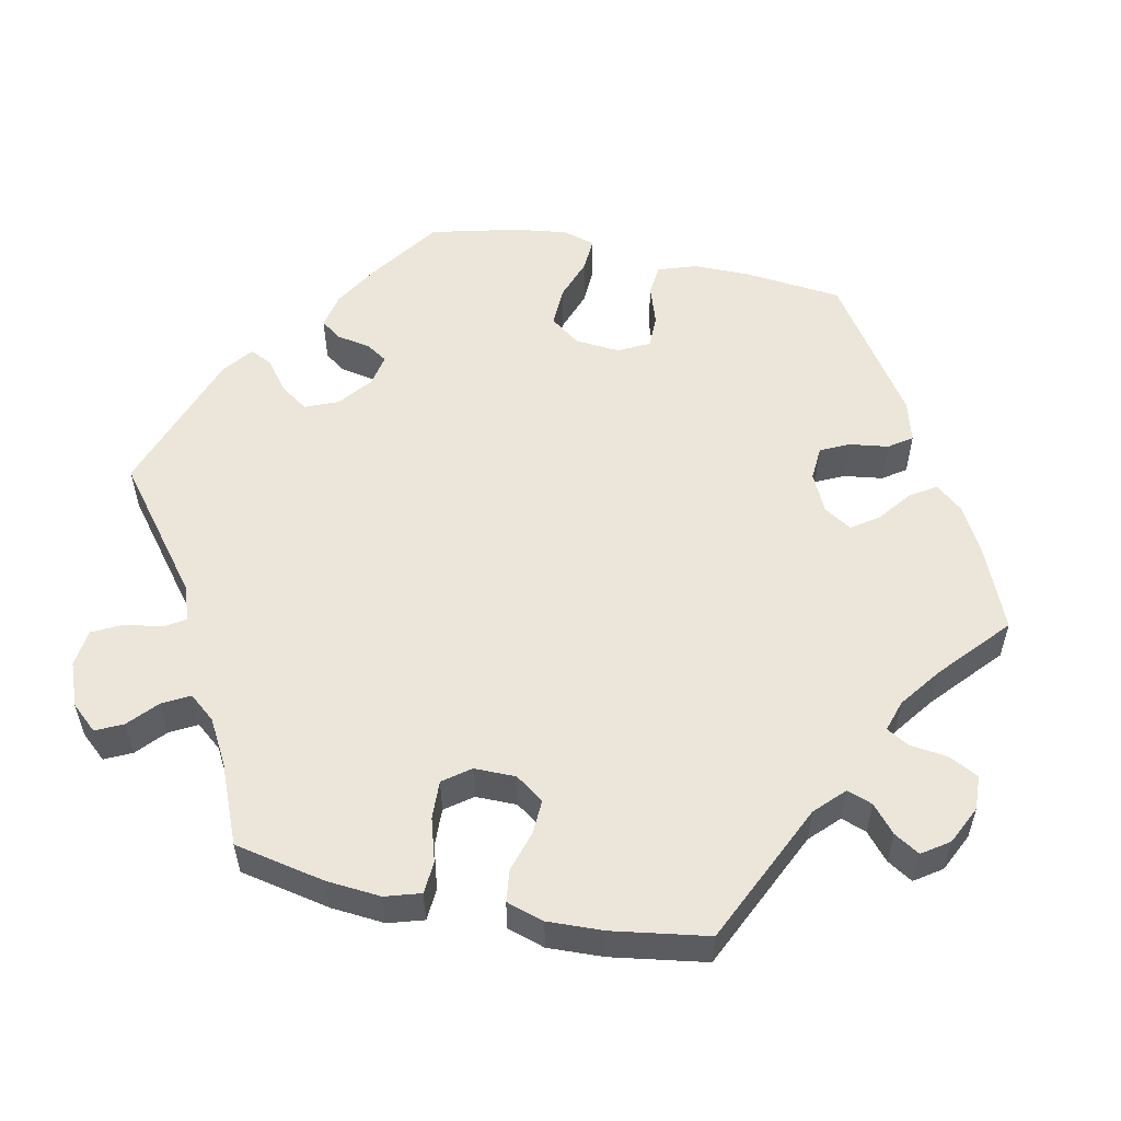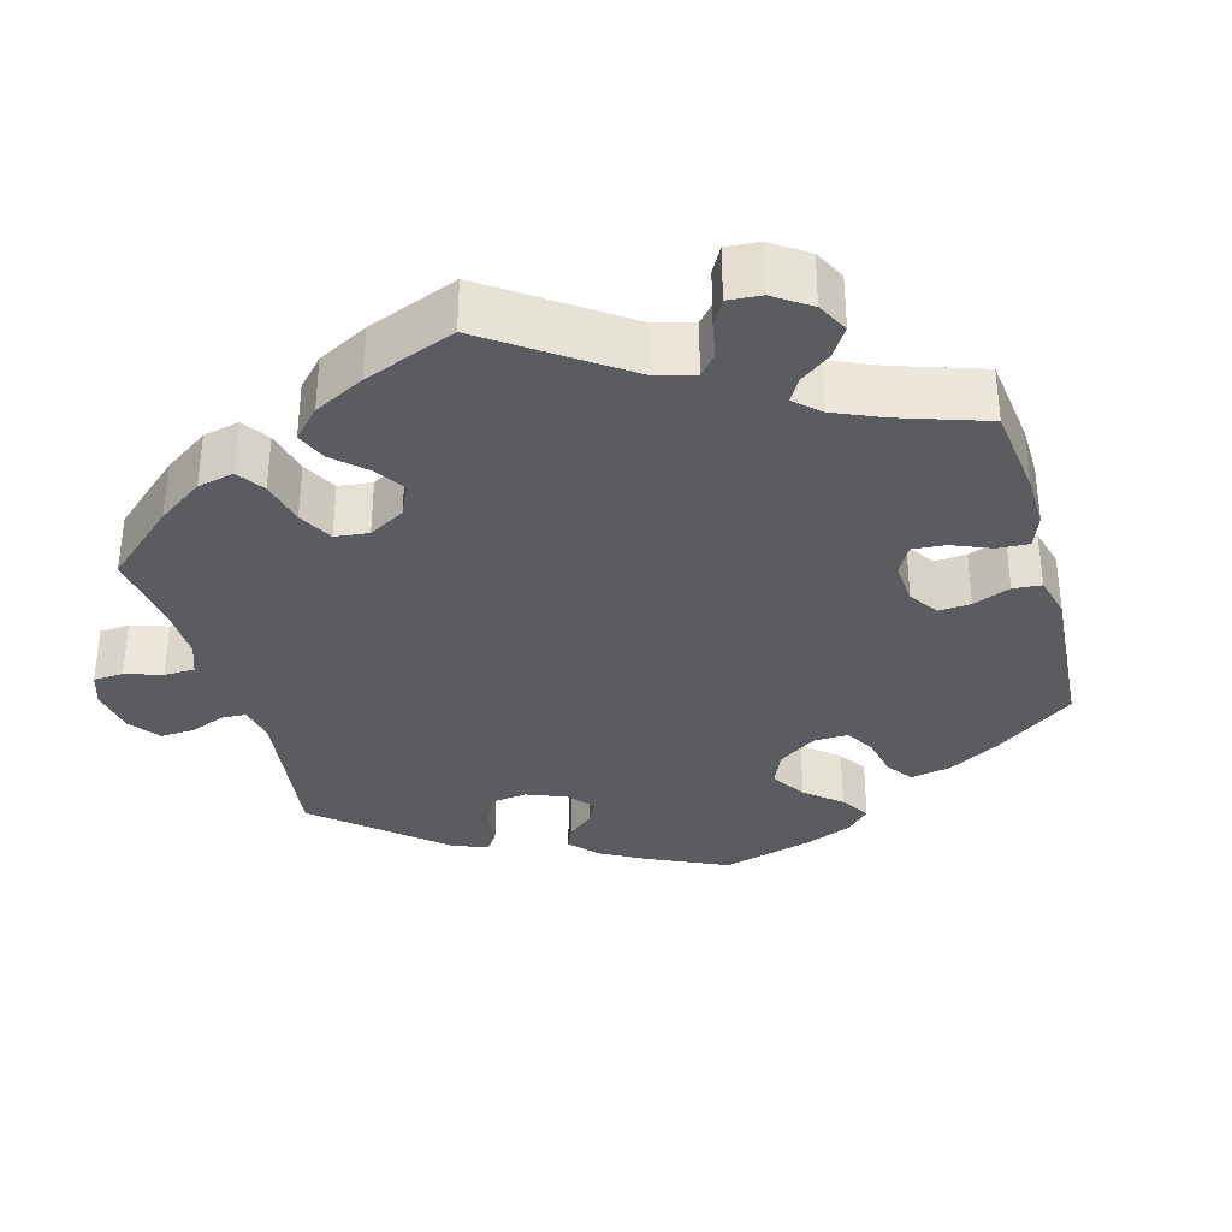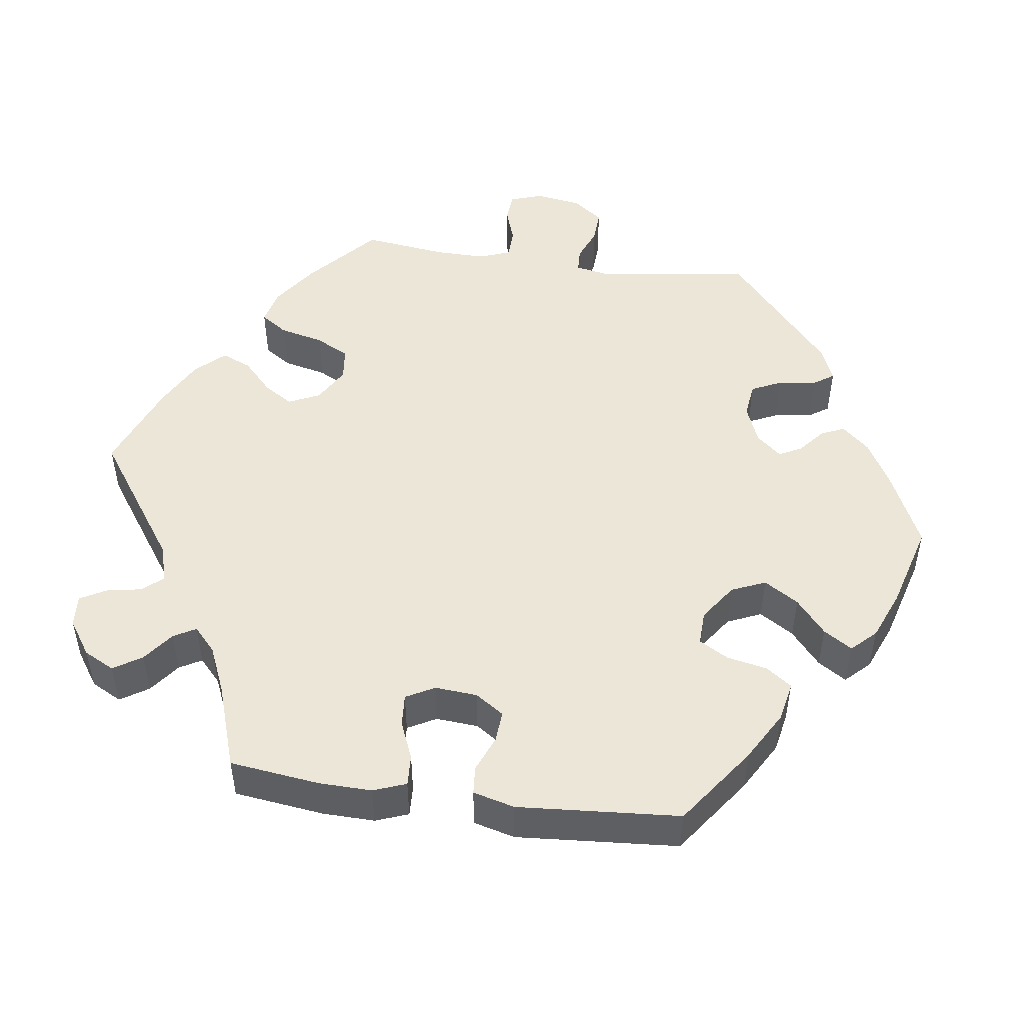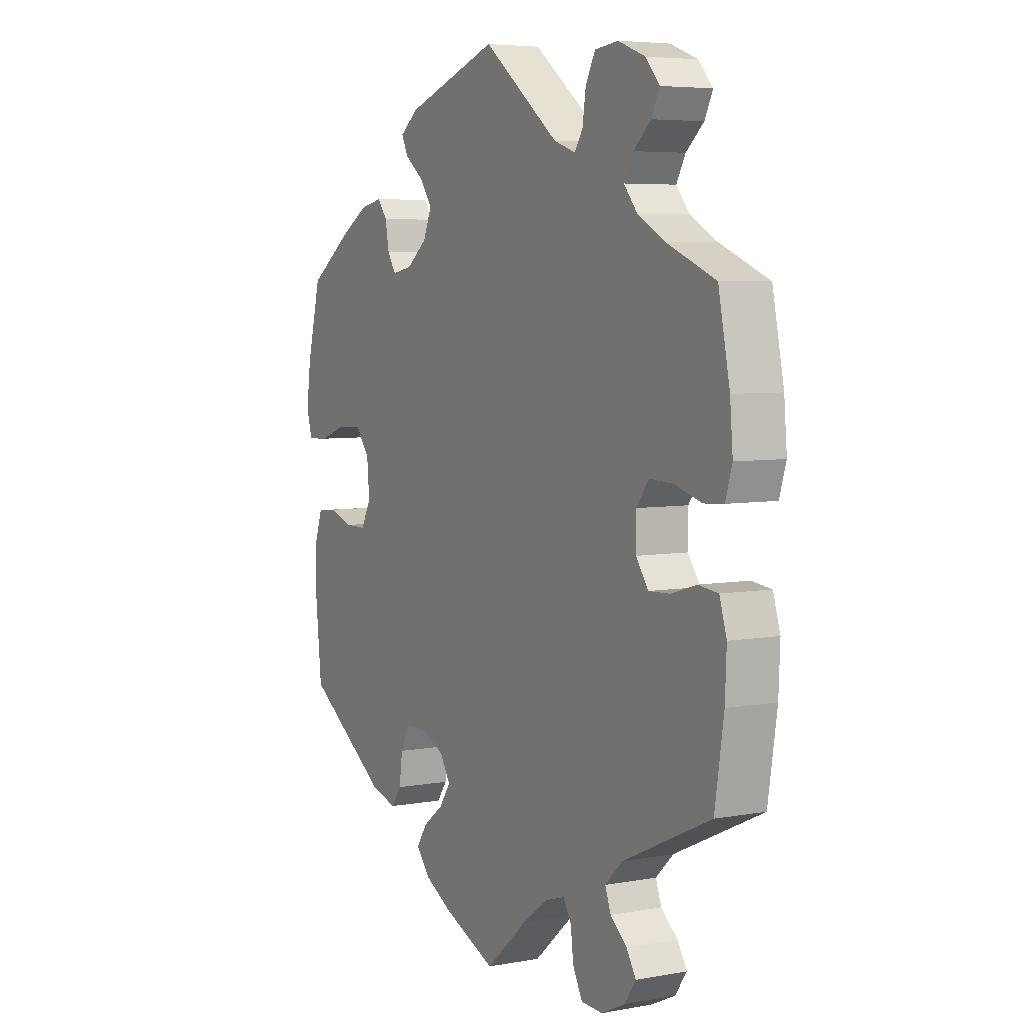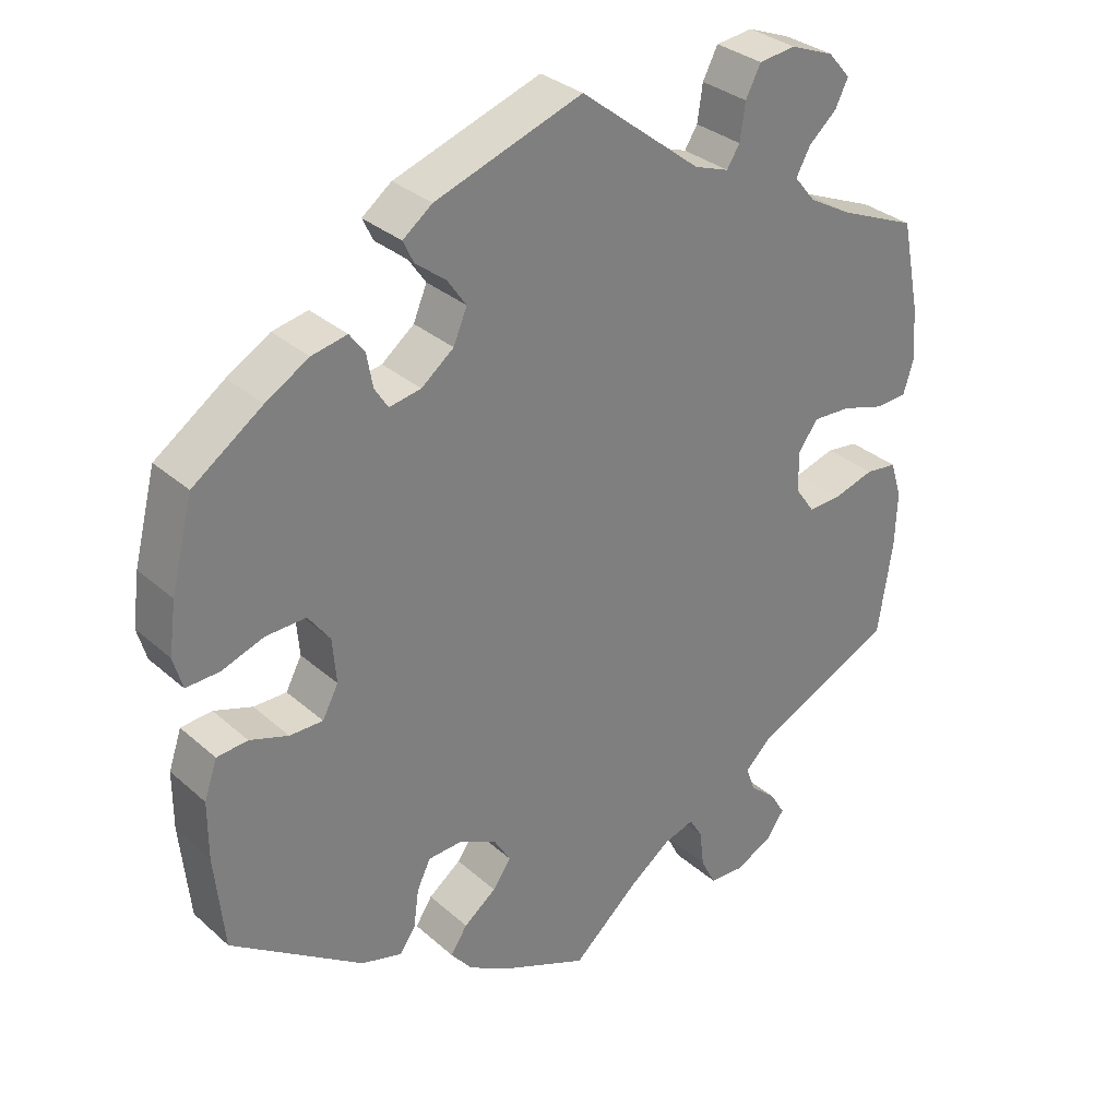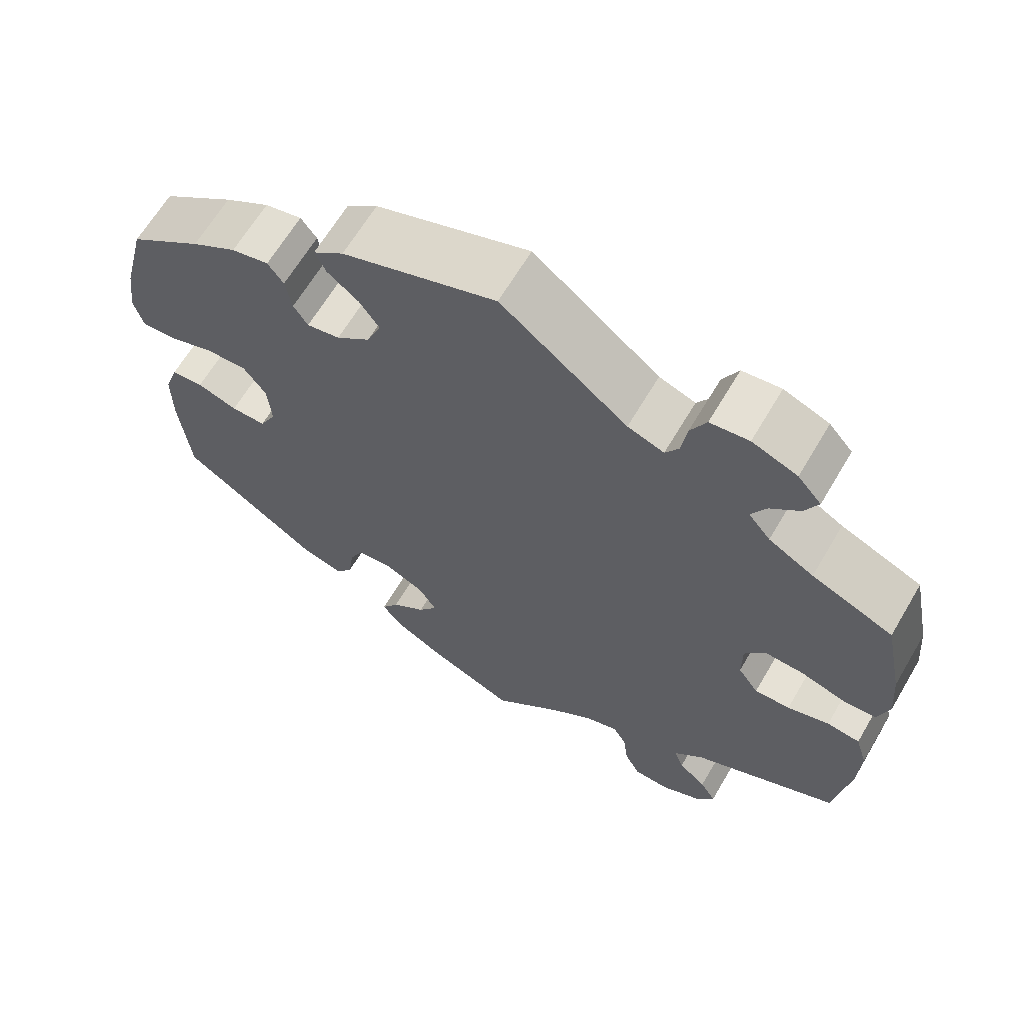
<metadata>
{"format":"obj","ext":"obj","renderer":"f3d","projection":"perspective","resolution":1024,"background":"white","views":[{"elev":55.1,"azim":101.9,"up":"+Y"},{"elev":-33.9,"azim":135.6,"up":"+Y"},{"elev":49.1,"azim":-142.1,"up":"+Y"},{"elev":5.5,"azim":60.5,"up":"+Z"},{"elev":31.6,"azim":-39.1,"up":"+Z"},{"elev":64.7,"azim":30.5,"up":"+Z"}]}
</metadata>
<code>
v -0.409 0.07 0.354
v -0.352 0.07 0.388
v -0.305 0.07 0.398
v -0.285 0.07 0.371
v -0.277 0.07 0.327
v -0.259 0.07 0.299
v -0.217 0.07 0.307
v -0.174 0.07 0.341
v -0.156 0.07 0.384
v -0.181 0.07 0.42
v -0.221 0.07 0.451
v -0.235 0.07 0.48
v -0.196 0.07 0.51
v -0.001 0.07 0.578
v 0.159 0.07 0.453
v 0.205 0.07 0.437
v 0.222 0.07 0.464
v 0.229 0.07 0.512
v 0.249 0.07 0.551
v 0.298 0.07 0.557
v 0.355 0.07 0.535
v 0.385 0.07 0.501
v 0.368 0.07 0.466
v 0.331 0.07 0.433
v 0.312 0.07 0.398
v 0.34 0.07 0.364
v 0.397 0.07 0.332
v 0.5 0.07 0.289
v 0.524 0.07 0.171
v 0.53 0.07 0.1
v 0.516 0.07 0.054
v 0.474 0.07 0.051
v 0.417 0.07 0.068
v 0.367 0.07 0.07
v 0.341 0.07 0.035
v 0.341 0.07 -0.019
v 0.367 0.07 -0.056
v 0.412 0.07 -0.054
v 0.465 0.07 -0.038
v 0.507 0.07 -0.043
v 0.522 0.07 -0.092
v 0.519 0.07 -0.165
v 0.5 0.07 -0.289
v 0.315 0.07 -0.375
v 0.278 0.07 -0.411
v 0.29 0.07 -0.444
v 0.325 0.07 -0.474
v 0.345 0.07 -0.507
v 0.321 0.07 -0.542
v 0.271 0.07 -0.566
v 0.226 0.07 -0.564
v 0.206 0.07 -0.525
v 0.2 0.07 -0.476
v 0.183 0.07 -0.447
v 0.142 0.07 -0.46
v 0.088 0.07 -0.5
v 0 0.07 -0.578
v -0.109 0.07 -0.532
v -0.169 0.07 -0.499
v -0.198 0.07 -0.464
v -0.176 0.07 -0.43
v -0.133 0.07 -0.397
v -0.109 0.07 -0.362
v -0.131 0.07 -0.326
v -0.181 0.07 -0.302
v -0.226 0.07 -0.305
v -0.244 0.07 -0.342
v -0.251 0.07 -0.393
v -0.272 0.07 -0.423
v -0.326 0.07 -0.408
v -0.501 0.07 -0.289
v -0.514 0.07 -0.163
v -0.514 0.07 -0.087
v -0.497 0.07 -0.037
v -0.456 0.07 -0.033
v -0.405 0.07 -0.05
v -0.361 0.07 -0.05
v -0.34 0.07 -0.01
v -0.345 0.07 0.049
v -0.374 0.07 0.088
v -0.427 0.07 0.086
v -0.483 0.07 0.066
v -0.527 0.07 0.064
v -0.539 0.07 0.106
v -0.53 0.07 0.174
v -0.501 0.07 0.289
v -0.409 0 0.354
v -0.352 0 0.388
v -0.305 0 0.398
v -0.285 0 0.371
v -0.277 0 0.327
v -0.259 0 0.299
v -0.217 0 0.307
v -0.174 0 0.341
v -0.156 0 0.384
v -0.181 0 0.42
v -0.221 0 0.451
v -0.235 0 0.48
v -0.196 0 0.51
v -0.001 0 0.578
v 0.159 0 0.453
v 0.205 0 0.437
v 0.222 0 0.464
v 0.229 0 0.512
v 0.249 0 0.551
v 0.298 0 0.557
v 0.355 0 0.535
v 0.385 0 0.501
v 0.368 0 0.466
v 0.331 0 0.433
v 0.312 0 0.398
v 0.34 0 0.364
v 0.397 0 0.332
v 0.5 0 0.289
v 0.524 0 0.171
v 0.53 0 0.1
v 0.516 0 0.054
v 0.474 0 0.051
v 0.417 0 0.068
v 0.367 0 0.07
v 0.341 0 0.035
v 0.341 0 -0.019
v 0.367 0 -0.056
v 0.412 0 -0.054
v 0.465 0 -0.038
v 0.507 0 -0.043
v 0.522 0 -0.092
v 0.519 0 -0.165
v 0.5 0 -0.289
v 0.315 0 -0.375
v 0.278 0 -0.411
v 0.29 0 -0.444
v 0.325 0 -0.474
v 0.345 0 -0.507
v 0.321 0 -0.542
v 0.271 0 -0.566
v 0.226 0 -0.564
v 0.206 0 -0.525
v 0.2 0 -0.476
v 0.183 0 -0.447
v 0.142 0 -0.46
v 0.088 0 -0.5
v 0 0 -0.578
v -0.109 0 -0.532
v -0.169 0 -0.499
v -0.198 0 -0.464
v -0.176 0 -0.43
v -0.133 0 -0.397
v -0.109 0 -0.362
v -0.131 0 -0.326
v -0.181 0 -0.302
v -0.226 0 -0.305
v -0.244 0 -0.342
v -0.251 0 -0.393
v -0.272 0 -0.423
v -0.326 0 -0.408
v -0.501 0 -0.289
v -0.514 0 -0.163
v -0.514 0 -0.087
v -0.497 0 -0.037
v -0.456 0 -0.033
v -0.405 0 -0.05
v -0.361 0 -0.05
v -0.34 0 -0.01
v -0.345 0 0.049
v -0.374 0 0.088
v -0.427 0 0.086
v -0.483 0 0.066
v -0.527 0 0.064
v -0.539 0 0.106
v -0.53 0 0.174
v -0.501 0 0.289
f 81 82 83 84
f 80 81 84 85
f 73 74 75 76
f 73 76 77
f 72 73 77
f 71 72 77
f 70 71 77
f 67 68 69 70
f 66 67 70 77
f 65 66 77 78
f 59 60 61 62
f 59 62 63
f 56 57 58 59
f 55 56 59 63
f 54 55 63 64
f 50 51 52 53
f 50 53 54
f 49 50 54
f 46 47 48 49
f 45 46 49 54
f 44 45 54 64
f 38 39 40 41
f 37 38 41 42
f 30 31 32 33
f 30 33 34
f 27 28 29 30
f 26 27 30 34
f 25 26 34 35
f 21 22 23 24
f 21 24 25
f 20 21 25
f 17 18 19 20
f 16 17 20 25
f 15 16 25 35
f 10 11 12 13
f 9 10 13 14
f 8 9 14 15
f 2 3 4 5
f 2 5 6
f 1 2 6
f 80 85 86 1
f 64 65 78 79
f 43 44 64 79
f 37 42 43 79
f 36 37 79 80
f 7 8 15 35
f 6 7 35 36
f 1 6 36 80
f 170 169 168 167
f 171 170 167 166
f 162 161 160 159
f 163 162 159
f 163 159 158
f 163 158 157
f 163 157 156
f 156 155 154 153
f 163 156 153 152
f 164 163 152 151
f 148 147 146 145
f 149 148 145
f 145 144 143 142
f 149 145 142 141
f 150 149 141 140
f 139 138 137 136
f 140 139 136
f 140 136 135
f 135 134 133 132
f 140 135 132 131
f 150 140 131 130
f 127 126 125 124
f 128 127 124 123
f 119 118 117 116
f 120 119 116
f 116 115 114 113
f 120 116 113 112
f 121 120 112 111
f 110 109 108 107
f 111 110 107
f 111 107 106
f 106 105 104 103
f 111 106 103 102
f 121 111 102 101
f 99 98 97 96
f 100 99 96 95
f 101 100 95 94
f 91 90 89 88
f 92 91 88
f 92 88 87
f 87 172 171 166
f 165 164 151 150
f 165 150 130 129
f 165 129 128 123
f 166 165 123 122
f 121 101 94 93
f 122 121 93 92
f 166 122 92 87
f 1 87 88 2
f 2 88 89 3
f 3 89 90 4
f 4 90 91 5
f 5 91 92 6
f 6 92 93 7
f 7 93 94 8
f 8 94 95 9
f 9 95 96 10
f 10 96 97 11
f 11 97 98 12
f 12 98 99 13
f 13 99 100 14
f 14 100 101 15
f 15 101 102 16
f 16 102 103 17
f 17 103 104 18
f 18 104 105 19
f 19 105 106 20
f 20 106 107 21
f 21 107 108 22
f 22 108 109 23
f 23 109 110 24
f 24 110 111 25
f 25 111 112 26
f 26 112 113 27
f 27 113 114 28
f 28 114 115 29
f 29 115 116 30
f 30 116 117 31
f 31 117 118 32
f 32 118 119 33
f 33 119 120 34
f 34 120 121 35
f 35 121 122 36
f 36 122 123 37
f 37 123 124 38
f 38 124 125 39
f 39 125 126 40
f 40 126 127 41
f 41 127 128 42
f 42 128 129 43
f 43 129 130 44
f 44 130 131 45
f 45 131 132 46
f 46 132 133 47
f 47 133 134 48
f 48 134 135 49
f 49 135 136 50
f 50 136 137 51
f 51 137 138 52
f 52 138 139 53
f 53 139 140 54
f 54 140 141 55
f 55 141 142 56
f 56 142 143 57
f 57 143 144 58
f 58 144 145 59
f 59 145 146 60
f 60 146 147 61
f 61 147 148 62
f 62 148 149 63
f 63 149 150 64
f 64 150 151 65
f 65 151 152 66
f 66 152 153 67
f 67 153 154 68
f 68 154 155 69
f 69 155 156 70
f 70 156 157 71
f 71 157 158 72
f 72 158 159 73
f 73 159 160 74
f 74 160 161 75
f 75 161 162 76
f 76 162 163 77
f 77 163 164 78
f 78 164 165 79
f 79 165 166 80
f 80 166 167 81
f 81 167 168 82
f 82 168 169 83
f 83 169 170 84
f 84 170 171 85
f 85 171 172 86
f 86 172 87 1

</code>
